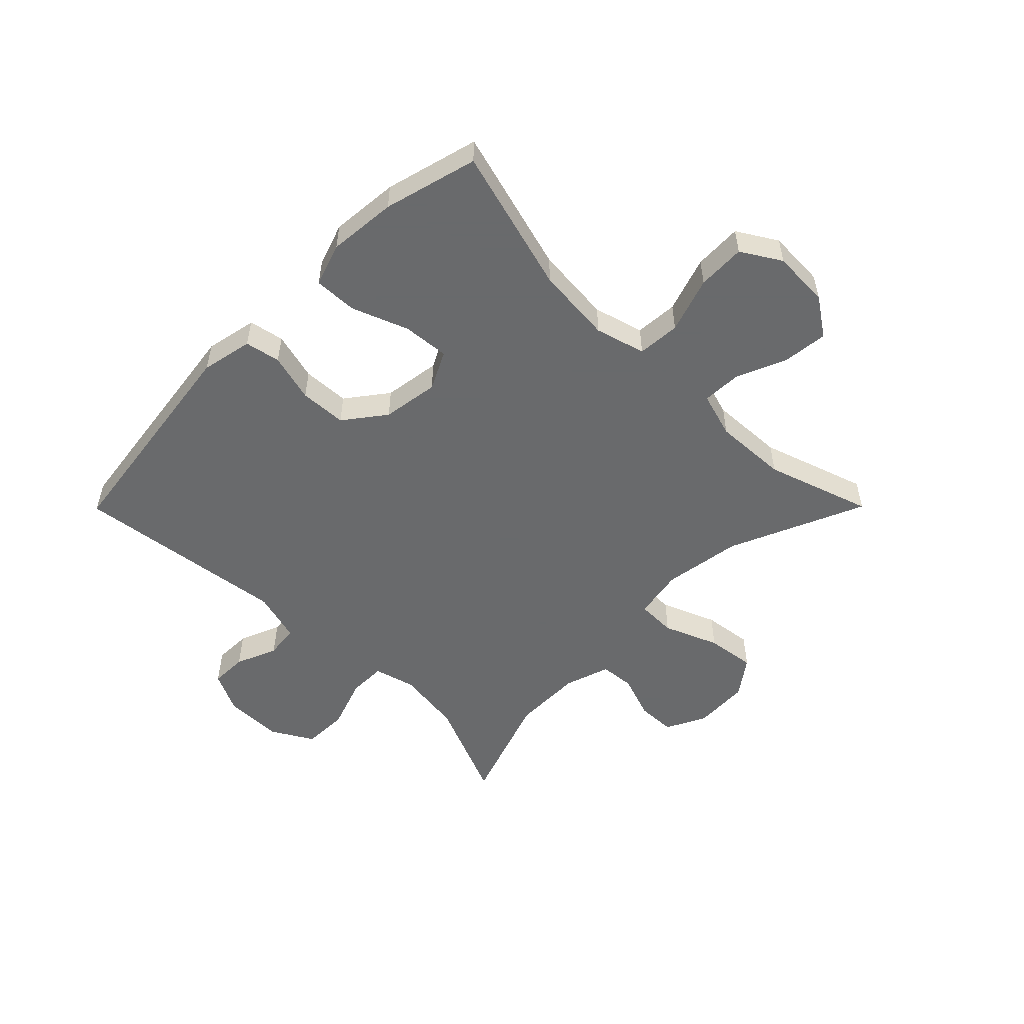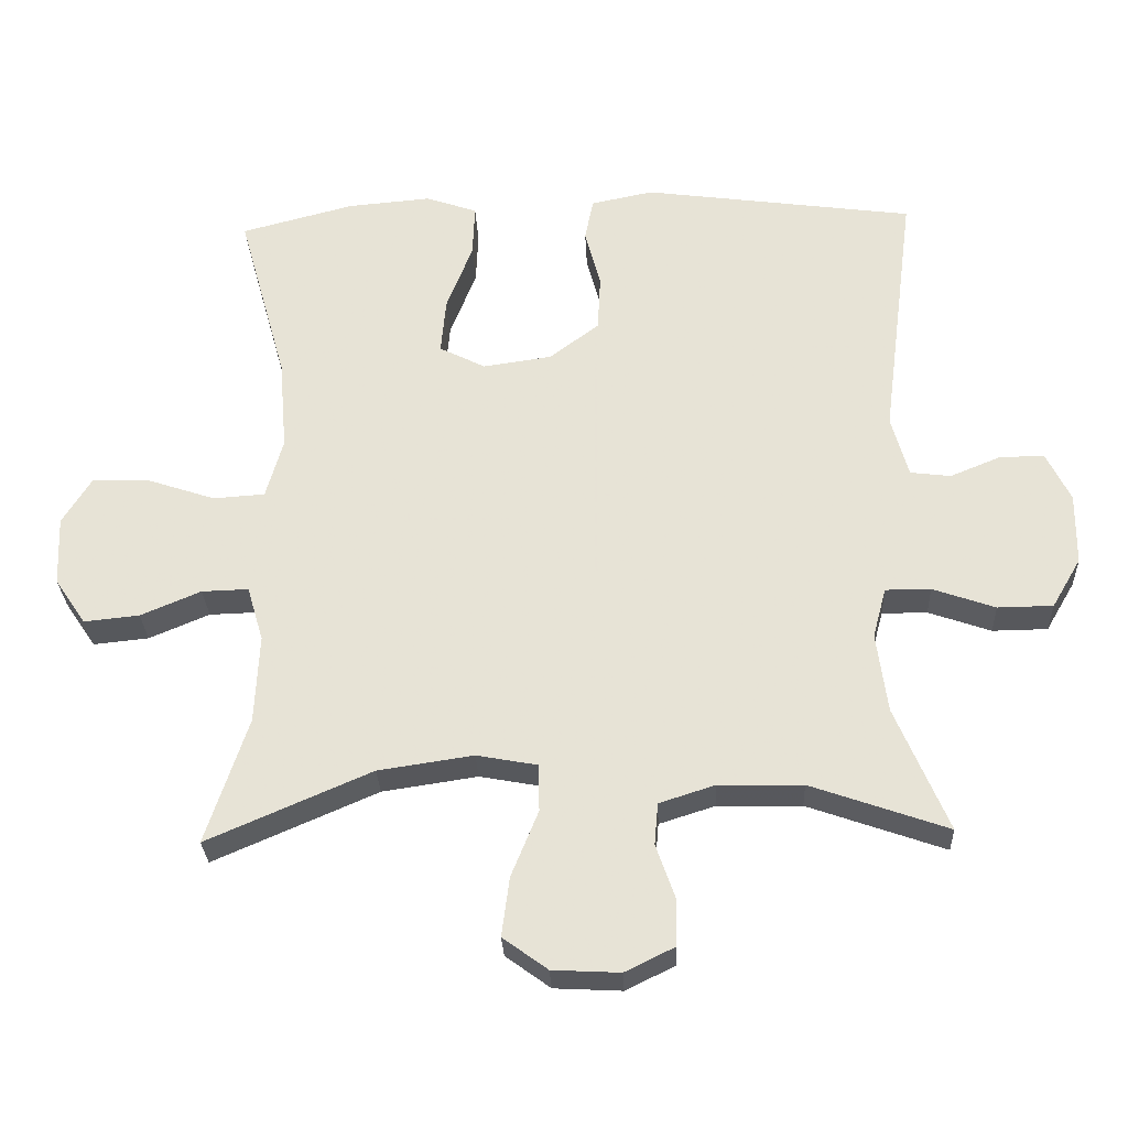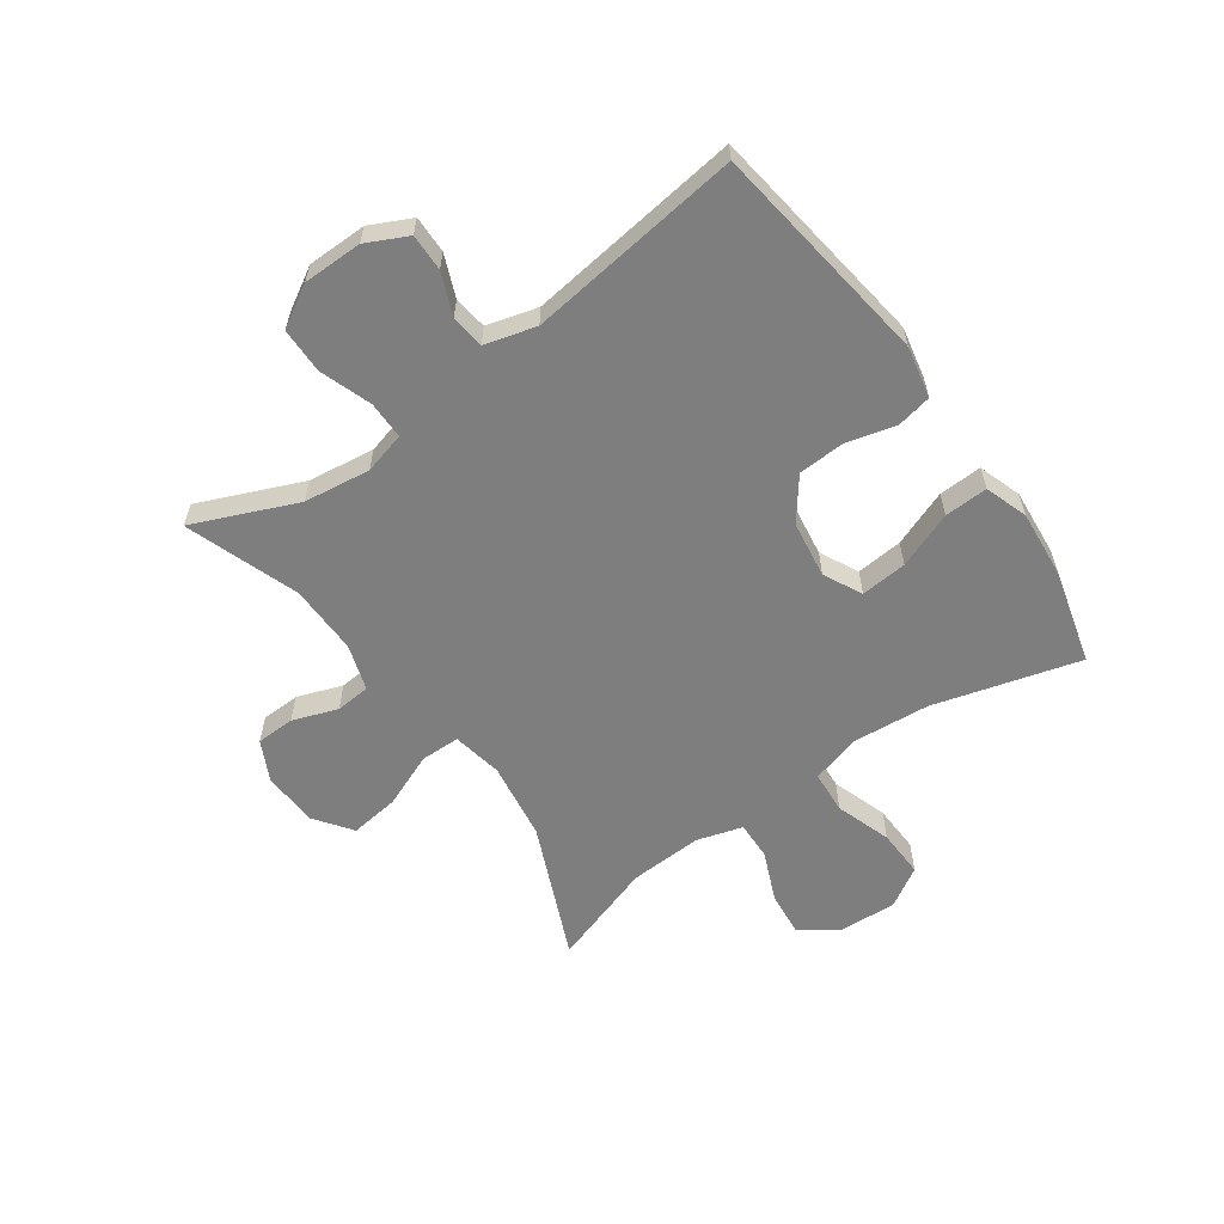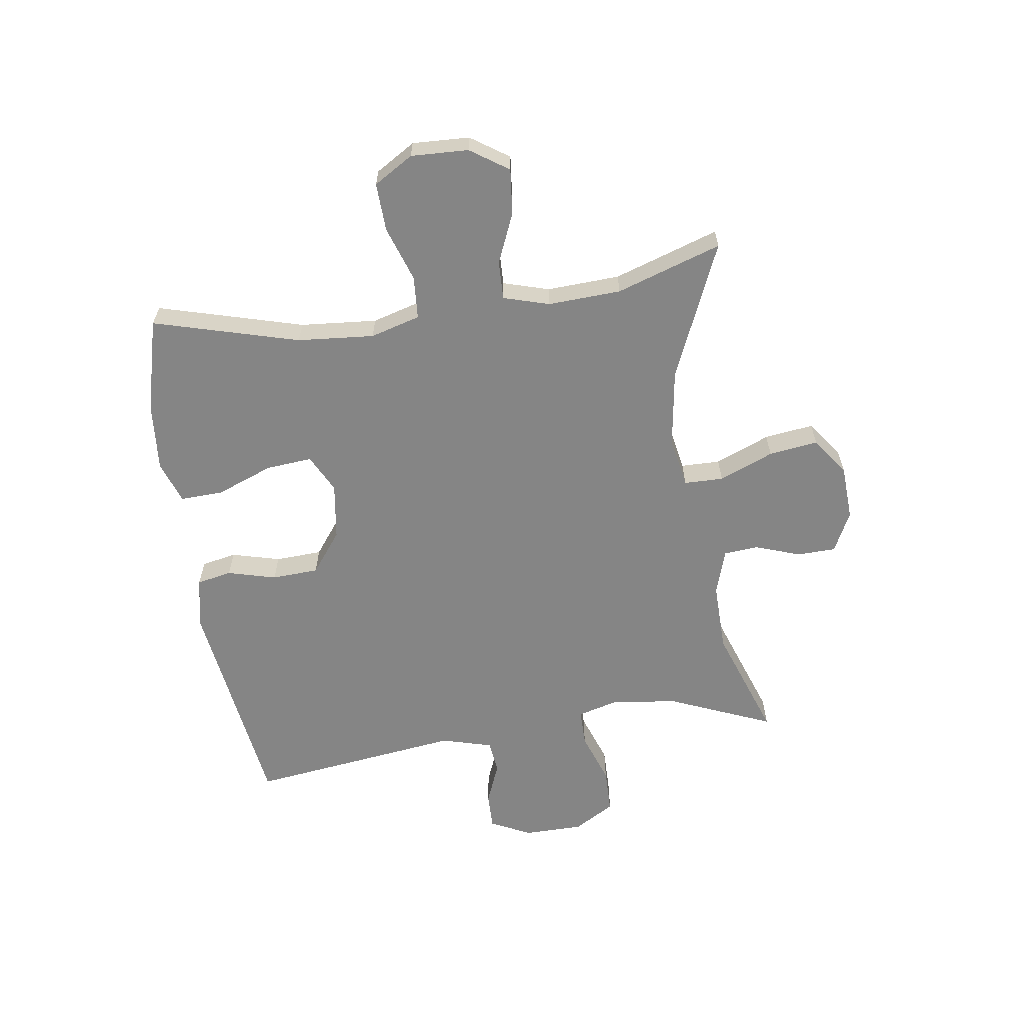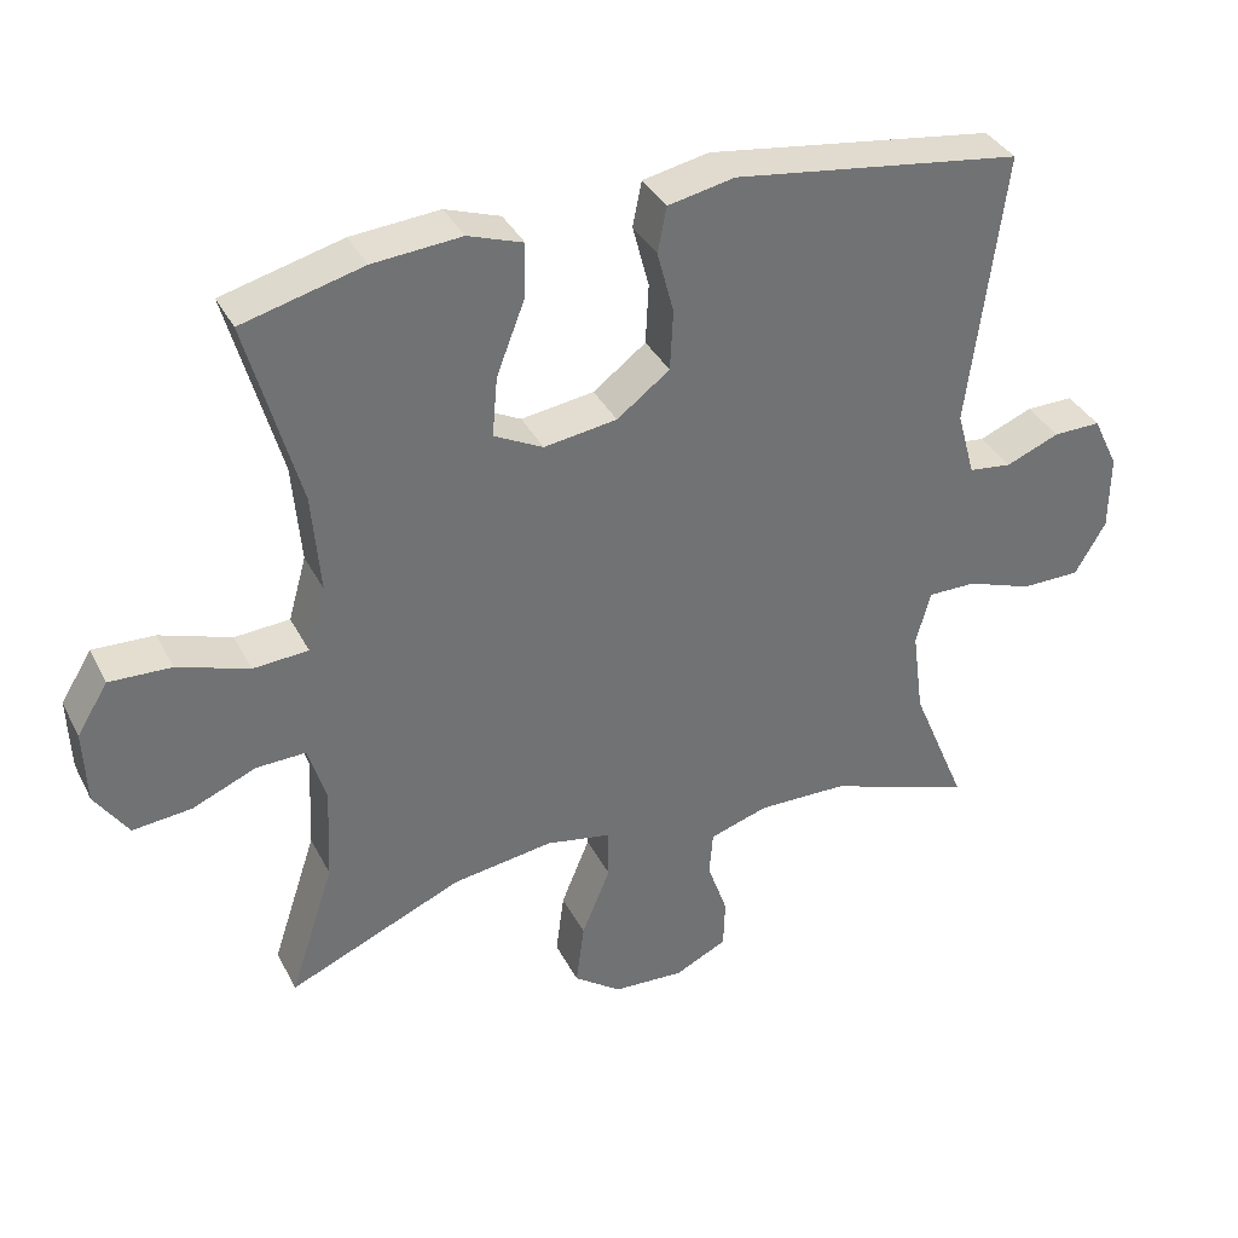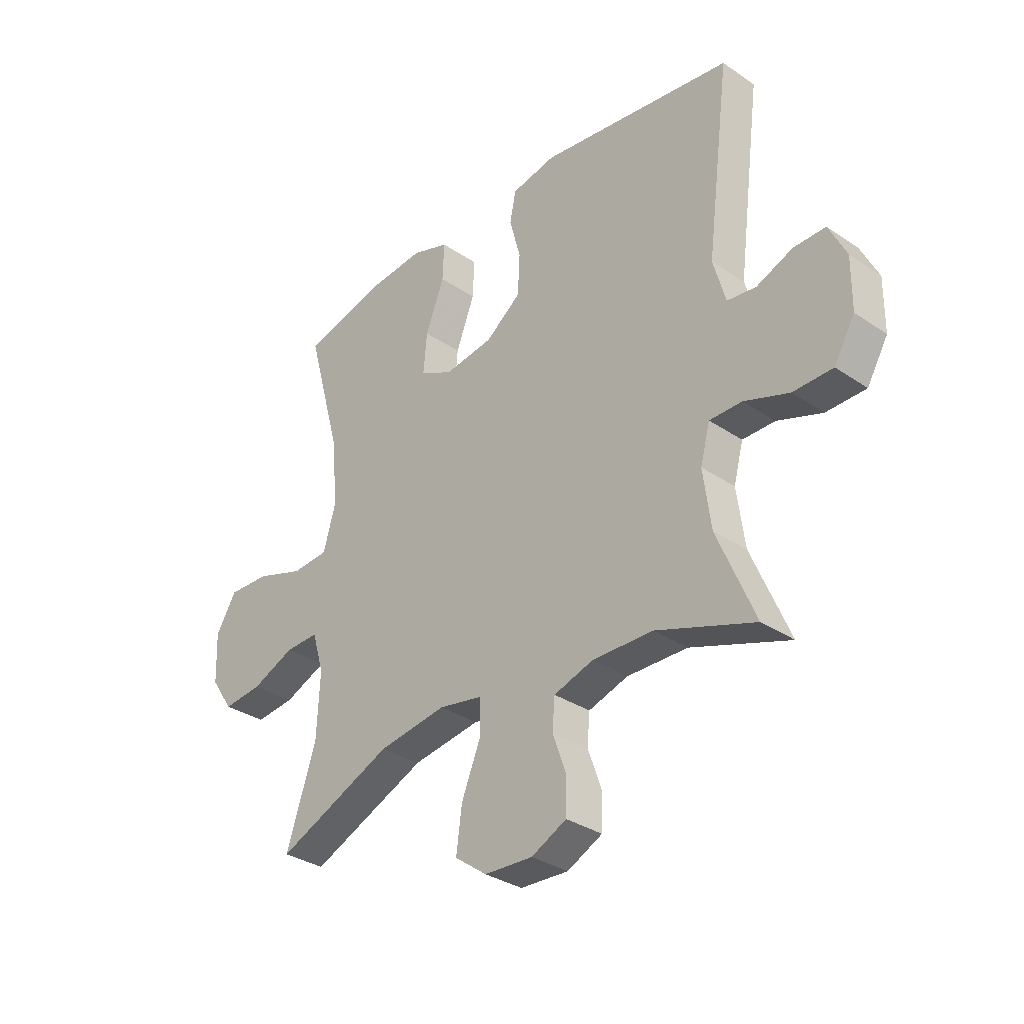
<metadata>
{"format":"obj","ext":"obj","renderer":"f3d","projection":"perspective","resolution":1024,"background":"white","views":[{"elev":-52.9,"azim":45.2,"up":"+Y"},{"elev":-28.8,"azim":-177.5,"up":"+Z"},{"elev":-59.5,"azim":-54.7,"up":"+Y"},{"elev":-61.8,"azim":98.3,"up":"+Y"},{"elev":36.1,"azim":155.6,"up":"+Z"},{"elev":-32.8,"azim":-133.1,"up":"+Z"}]}
</metadata>
<code>
v 0.5 0.07 -0.5
v 0.269 0.07 -0.4
v 0.135 0.07 -0.38
v 0.049 0.07 -0.396
v 0.048 0.07 -0.463
v 0.086 0.07 -0.556
v 0.097 0.07 -0.64
v 0.034 0.07 -0.686
v -0.061 0.07 -0.691
v -0.13 0.07 -0.657
v -0.132 0.07 -0.591
v -0.105 0.07 -0.514
v -0.11 0.07 -0.455
v -0.188 0.07 -0.43
v -0.307 0.07 -0.432
v -0.5 0.07 -0.5
v -0.426 0.07 -0.324
v -0.411 0.07 -0.211
v -0.43 0.07 -0.14
v -0.494 0.07 -0.14
v -0.582 0.07 -0.171
v -0.66 0.07 -0.17
v -0.701 0.07 -0.1
v -0.702 0.07 0.001
v -0.668 0.07 0.071
v -0.605 0.07 0.07
v -0.534 0.07 0.041
v -0.477 0.07 0.048
v -0.453 0.07 0.135
v -0.5 0.07 0.5
v -0.117 0.07 0.553
v -0.029 0.07 0.535
v -0.017 0.07 0.475
v -0.039 0.07 0.392
v -0.035 0.07 0.312
v 0.035 0.07 0.259
v 0.132 0.07 0.245
v 0.197 0.07 0.278
v 0.19 0.07 0.357
v 0.153 0.07 0.453
v 0.15 0.07 0.527
v 0.223 0.07 0.552
v 0.34 0.07 0.542
v 0.5 0.07 0.5
v 0.431 0.07 0.252
v 0.42 0.07 0.121
v 0.444 0.07 0.036
v 0.517 0.07 0.031
v 0.612 0.07 0.063
v 0.694 0.07 0.066
v 0.735 0.07 -0.001
v 0.731 0.07 -0.099
v 0.687 0.07 -0.164
v 0.609 0.07 -0.156
v 0.524 0.07 -0.12
v 0.458 0.07 -0.118
v 0.435 0.07 -0.196
v 0.441 0.07 -0.321
v 0.5 0 -0.5
v 0.269 0 -0.4
v 0.135 0 -0.38
v 0.049 0 -0.396
v 0.048 0 -0.463
v 0.086 0 -0.556
v 0.097 0 -0.64
v 0.034 0 -0.686
v -0.061 0 -0.691
v -0.13 0 -0.657
v -0.132 0 -0.591
v -0.105 0 -0.514
v -0.11 0 -0.455
v -0.188 0 -0.43
v -0.307 0 -0.432
v -0.5 0 -0.5
v -0.426 0 -0.324
v -0.411 0 -0.211
v -0.43 0 -0.14
v -0.494 0 -0.14
v -0.582 0 -0.171
v -0.66 0 -0.17
v -0.701 0 -0.1
v -0.702 0 0.001
v -0.668 0 0.071
v -0.605 0 0.07
v -0.534 0 0.041
v -0.477 0 0.048
v -0.453 0 0.135
v -0.5 0 0.5
v -0.117 0 0.553
v -0.029 0 0.535
v -0.017 0 0.475
v -0.039 0 0.392
v -0.035 0 0.312
v 0.035 0 0.259
v 0.132 0 0.245
v 0.197 0 0.278
v 0.19 0 0.357
v 0.153 0 0.453
v 0.15 0 0.527
v 0.223 0 0.552
v 0.34 0 0.542
v 0.5 0 0.5
v 0.431 0 0.252
v 0.42 0 0.121
v 0.444 0 0.036
v 0.517 0 0.031
v 0.612 0 0.063
v 0.694 0 0.066
v 0.735 0 -0.001
v 0.731 0 -0.099
v 0.687 0 -0.164
v 0.609 0 -0.156
v 0.524 0 -0.12
v 0.458 0 -0.118
v 0.435 0 -0.196
v 0.441 0 -0.321
f 52 53 54 55
f 52 55 56
f 51 52 56
f 48 49 50 51
f 47 48 51 56
f 46 47 56 57
f 42 43 44 45
f 42 45 46
f 39 40 41 42
f 38 39 42 46
f 37 38 46 57
f 31 32 33 34
f 29 30 31 34
f 28 29 34 35
f 24 25 26 27
f 24 27 28
f 23 24 28
f 20 21 22 23
f 19 20 23 28
f 18 19 28 35
f 15 16 17
f 14 15 17 18
f 13 14 18 35
f 9 10 11 12
f 5 6 7 8
f 4 5 8 9
f 58 1 2
f 58 2 3
f 36 37 57 58
f 36 58 3 4
f 12 13 35 36
f 4 9 12 36
f 113 112 111 110
f 114 113 110
f 114 110 109
f 109 108 107 106
f 114 109 106 105
f 115 114 105 104
f 103 102 101 100
f 104 103 100
f 100 99 98 97
f 104 100 97 96
f 115 104 96 95
f 92 91 90 89
f 92 89 88 87
f 93 92 87 86
f 85 84 83 82
f 86 85 82
f 86 82 81
f 81 80 79 78
f 86 81 78 77
f 93 86 77 76
f 75 74 73
f 76 75 73 72
f 93 76 72 71
f 70 69 68 67
f 66 65 64 63
f 67 66 63 62
f 60 59 116
f 61 60 116
f 116 115 95 94
f 62 61 116 94
f 94 93 71 70
f 94 70 67 62
f 1 59 60 2
f 2 60 61 3
f 3 61 62 4
f 4 62 63 5
f 5 63 64 6
f 6 64 65 7
f 7 65 66 8
f 8 66 67 9
f 9 67 68 10
f 10 68 69 11
f 11 69 70 12
f 12 70 71 13
f 13 71 72 14
f 14 72 73 15
f 15 73 74 16
f 16 74 75 17
f 17 75 76 18
f 18 76 77 19
f 19 77 78 20
f 20 78 79 21
f 21 79 80 22
f 22 80 81 23
f 23 81 82 24
f 24 82 83 25
f 25 83 84 26
f 26 84 85 27
f 27 85 86 28
f 28 86 87 29
f 29 87 88 30
f 30 88 89 31
f 31 89 90 32
f 32 90 91 33
f 33 91 92 34
f 34 92 93 35
f 35 93 94 36
f 36 94 95 37
f 37 95 96 38
f 38 96 97 39
f 39 97 98 40
f 40 98 99 41
f 41 99 100 42
f 42 100 101 43
f 43 101 102 44
f 44 102 103 45
f 45 103 104 46
f 46 104 105 47
f 47 105 106 48
f 48 106 107 49
f 49 107 108 50
f 50 108 109 51
f 51 109 110 52
f 52 110 111 53
f 53 111 112 54
f 54 112 113 55
f 55 113 114 56
f 56 114 115 57
f 57 115 116 58
f 58 116 59 1

</code>
